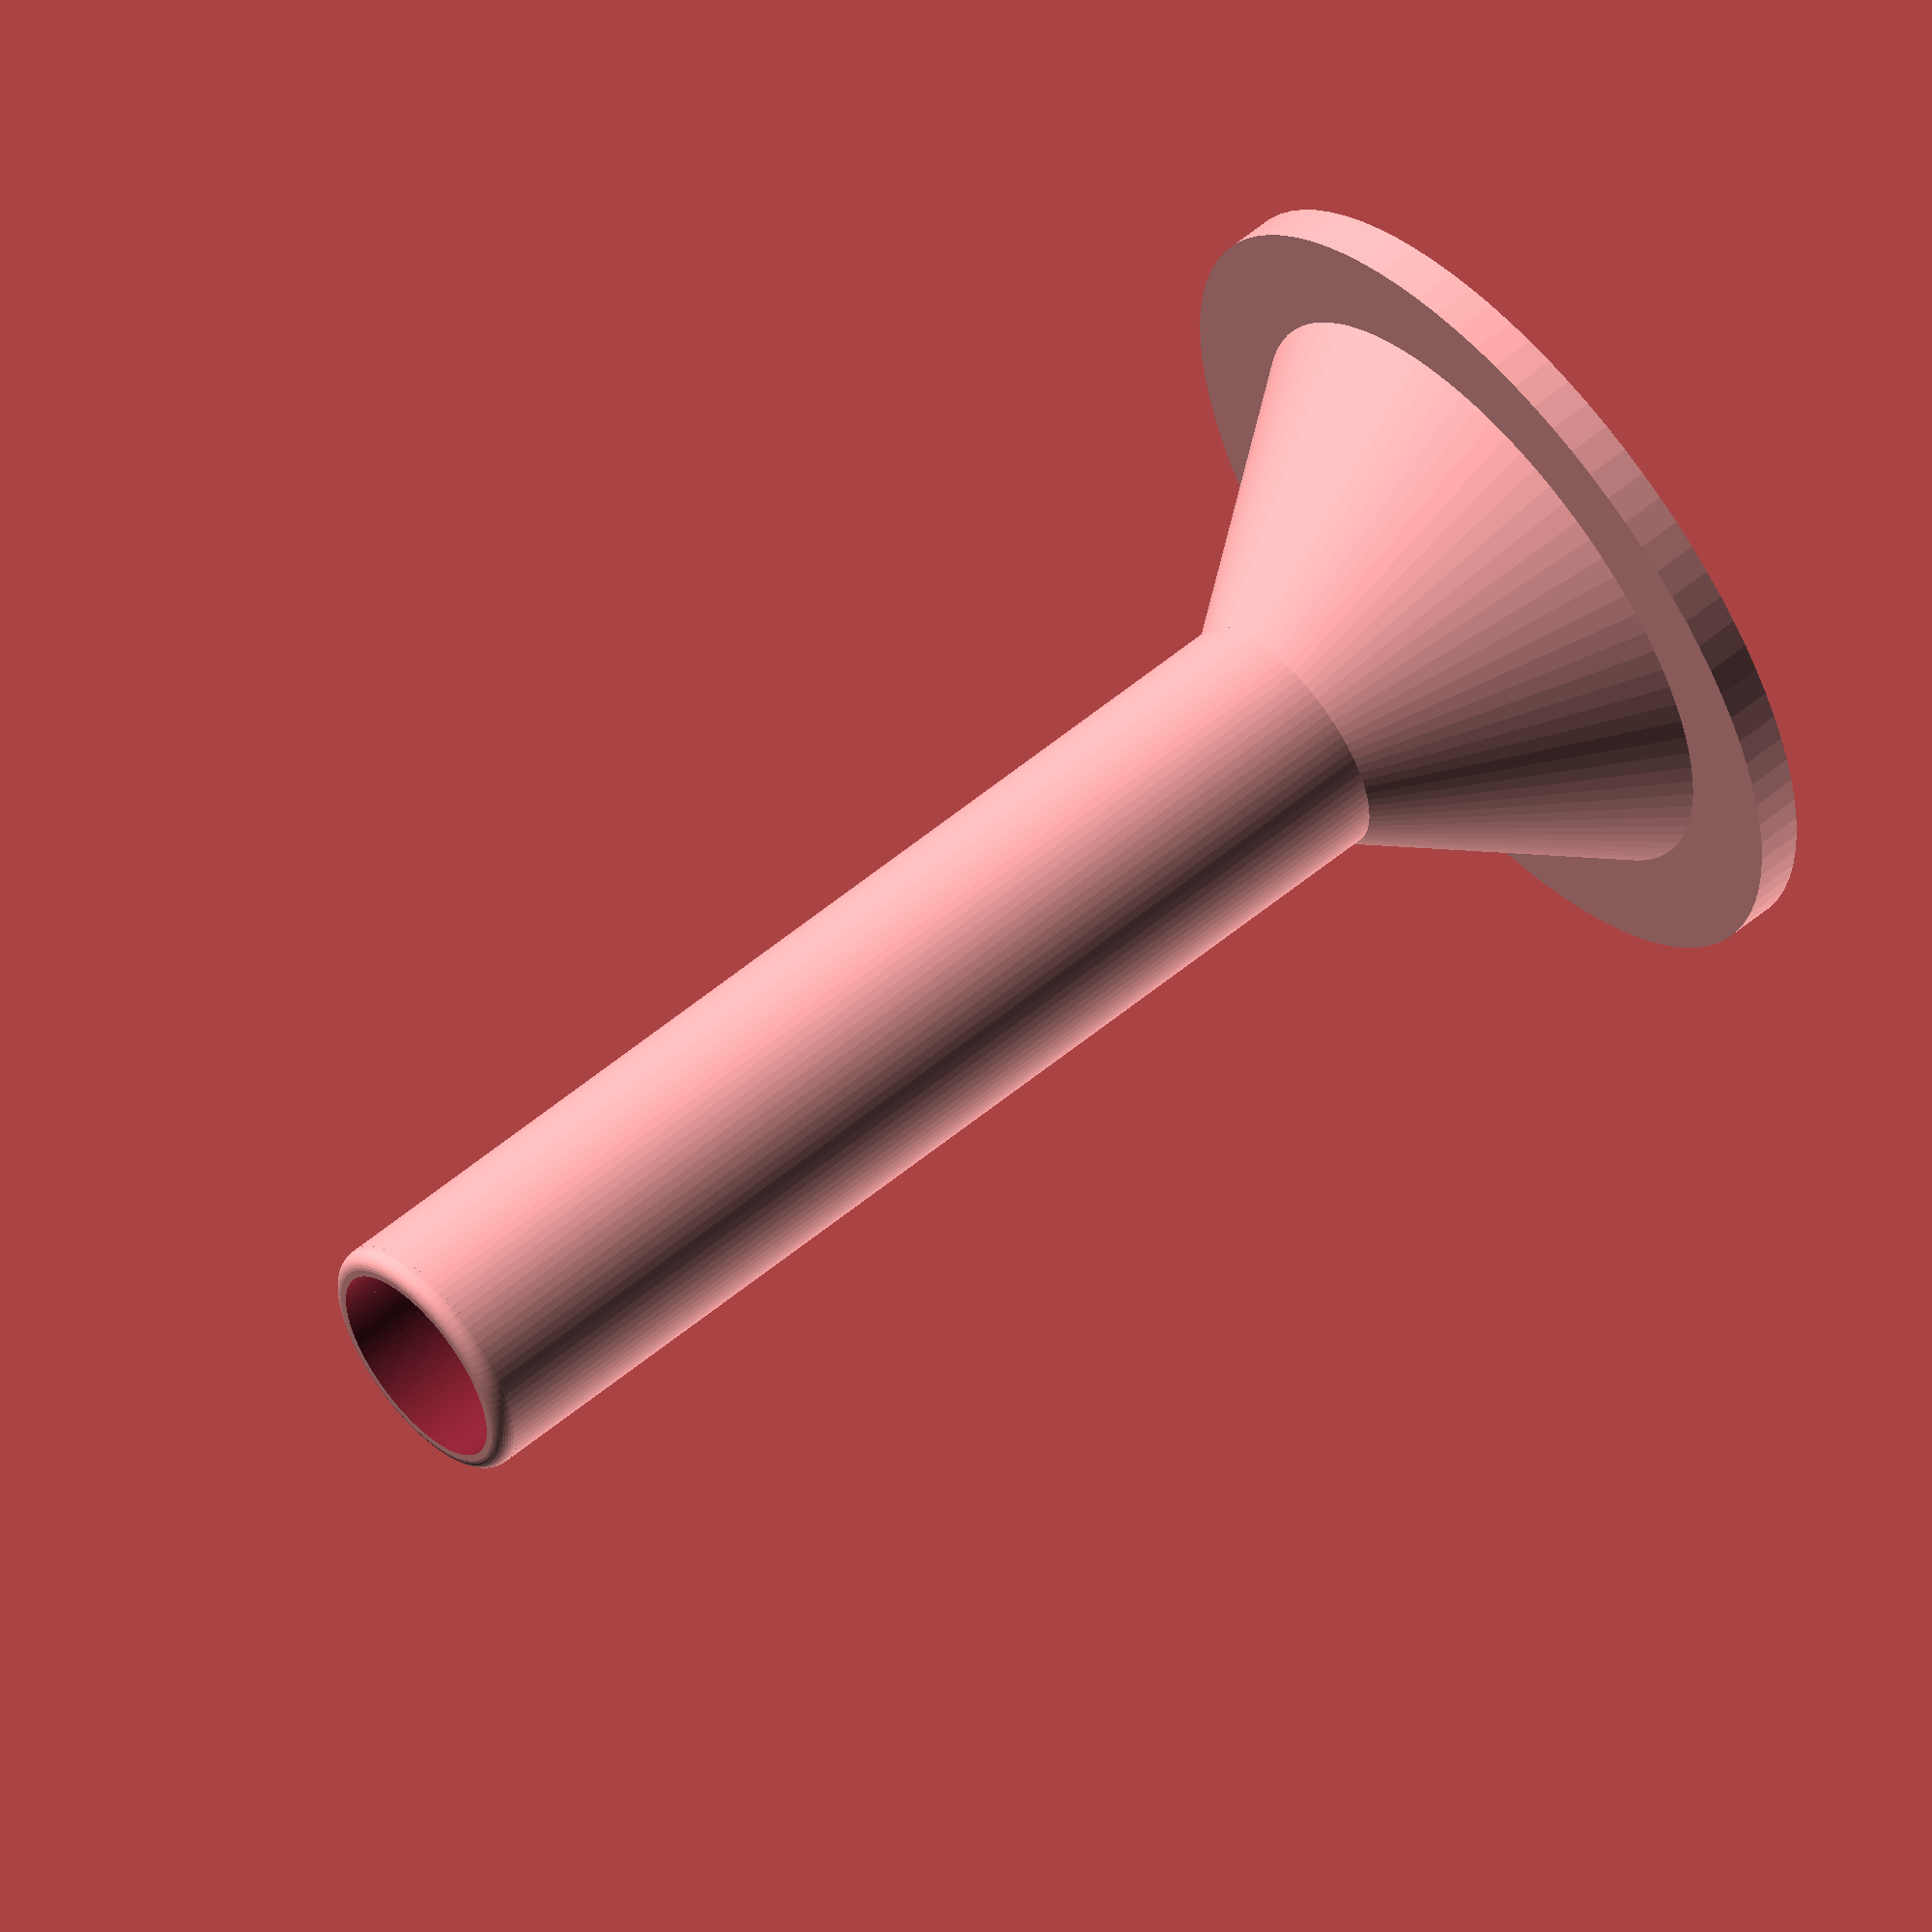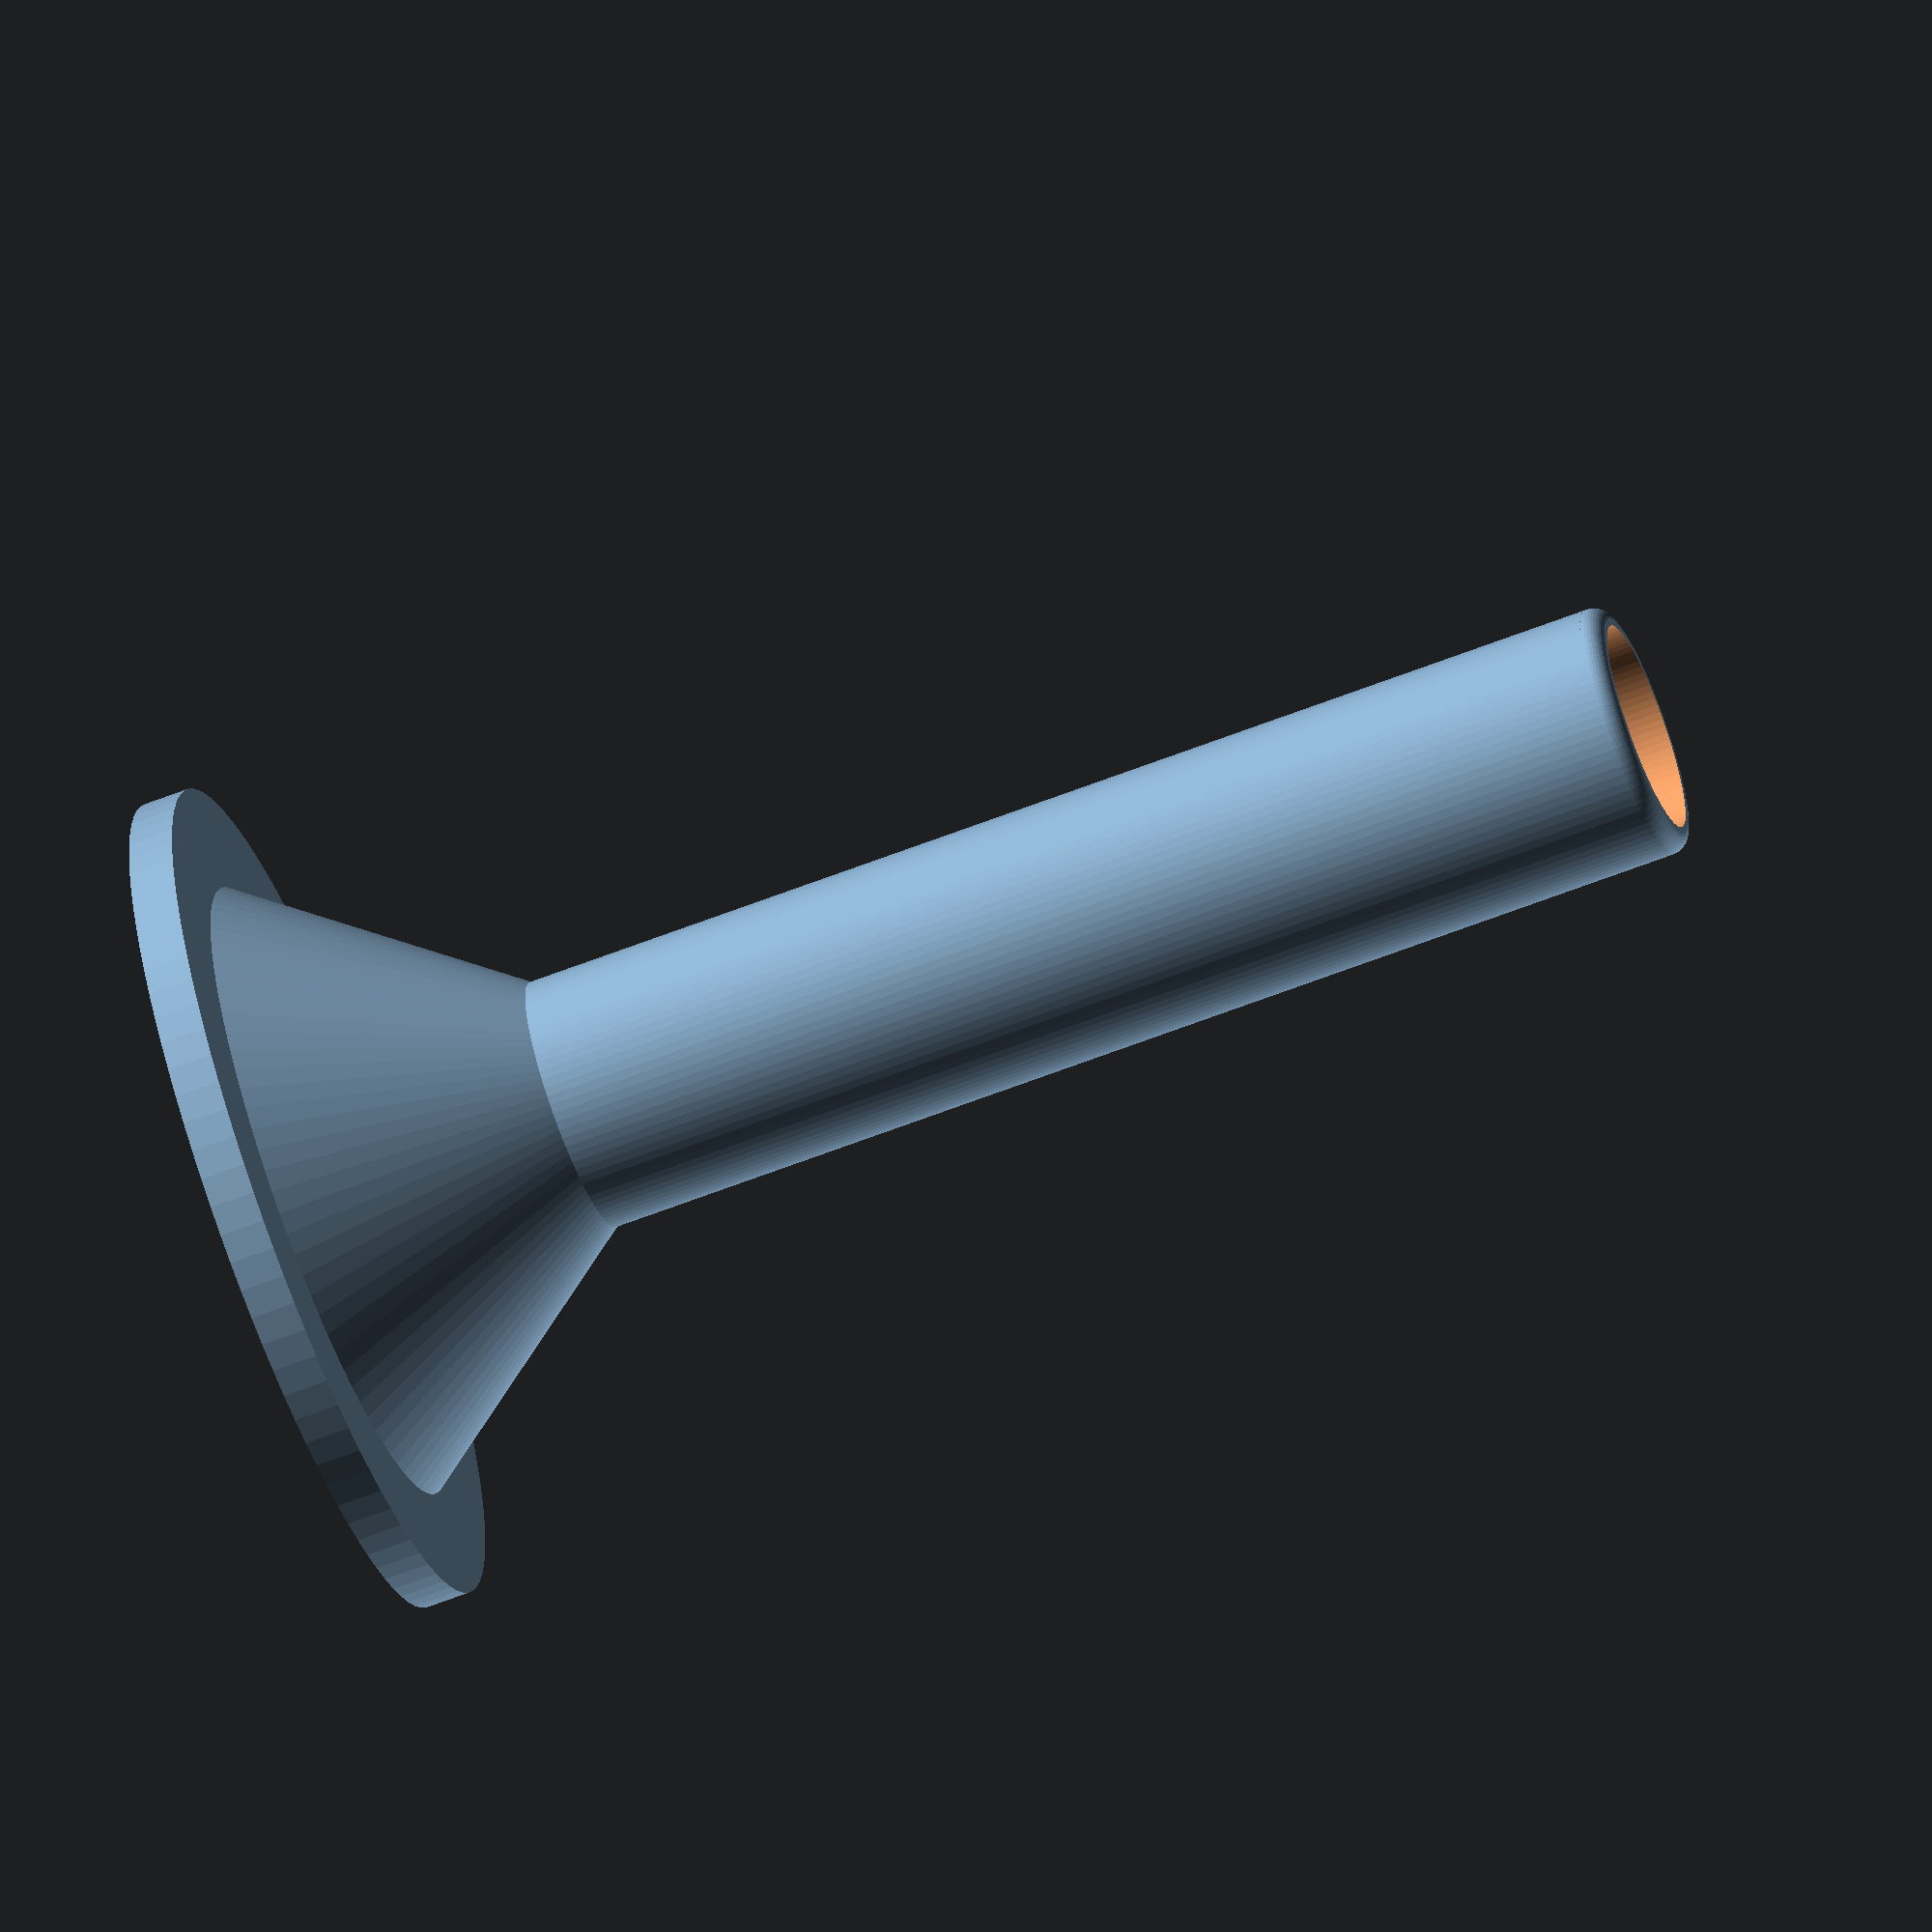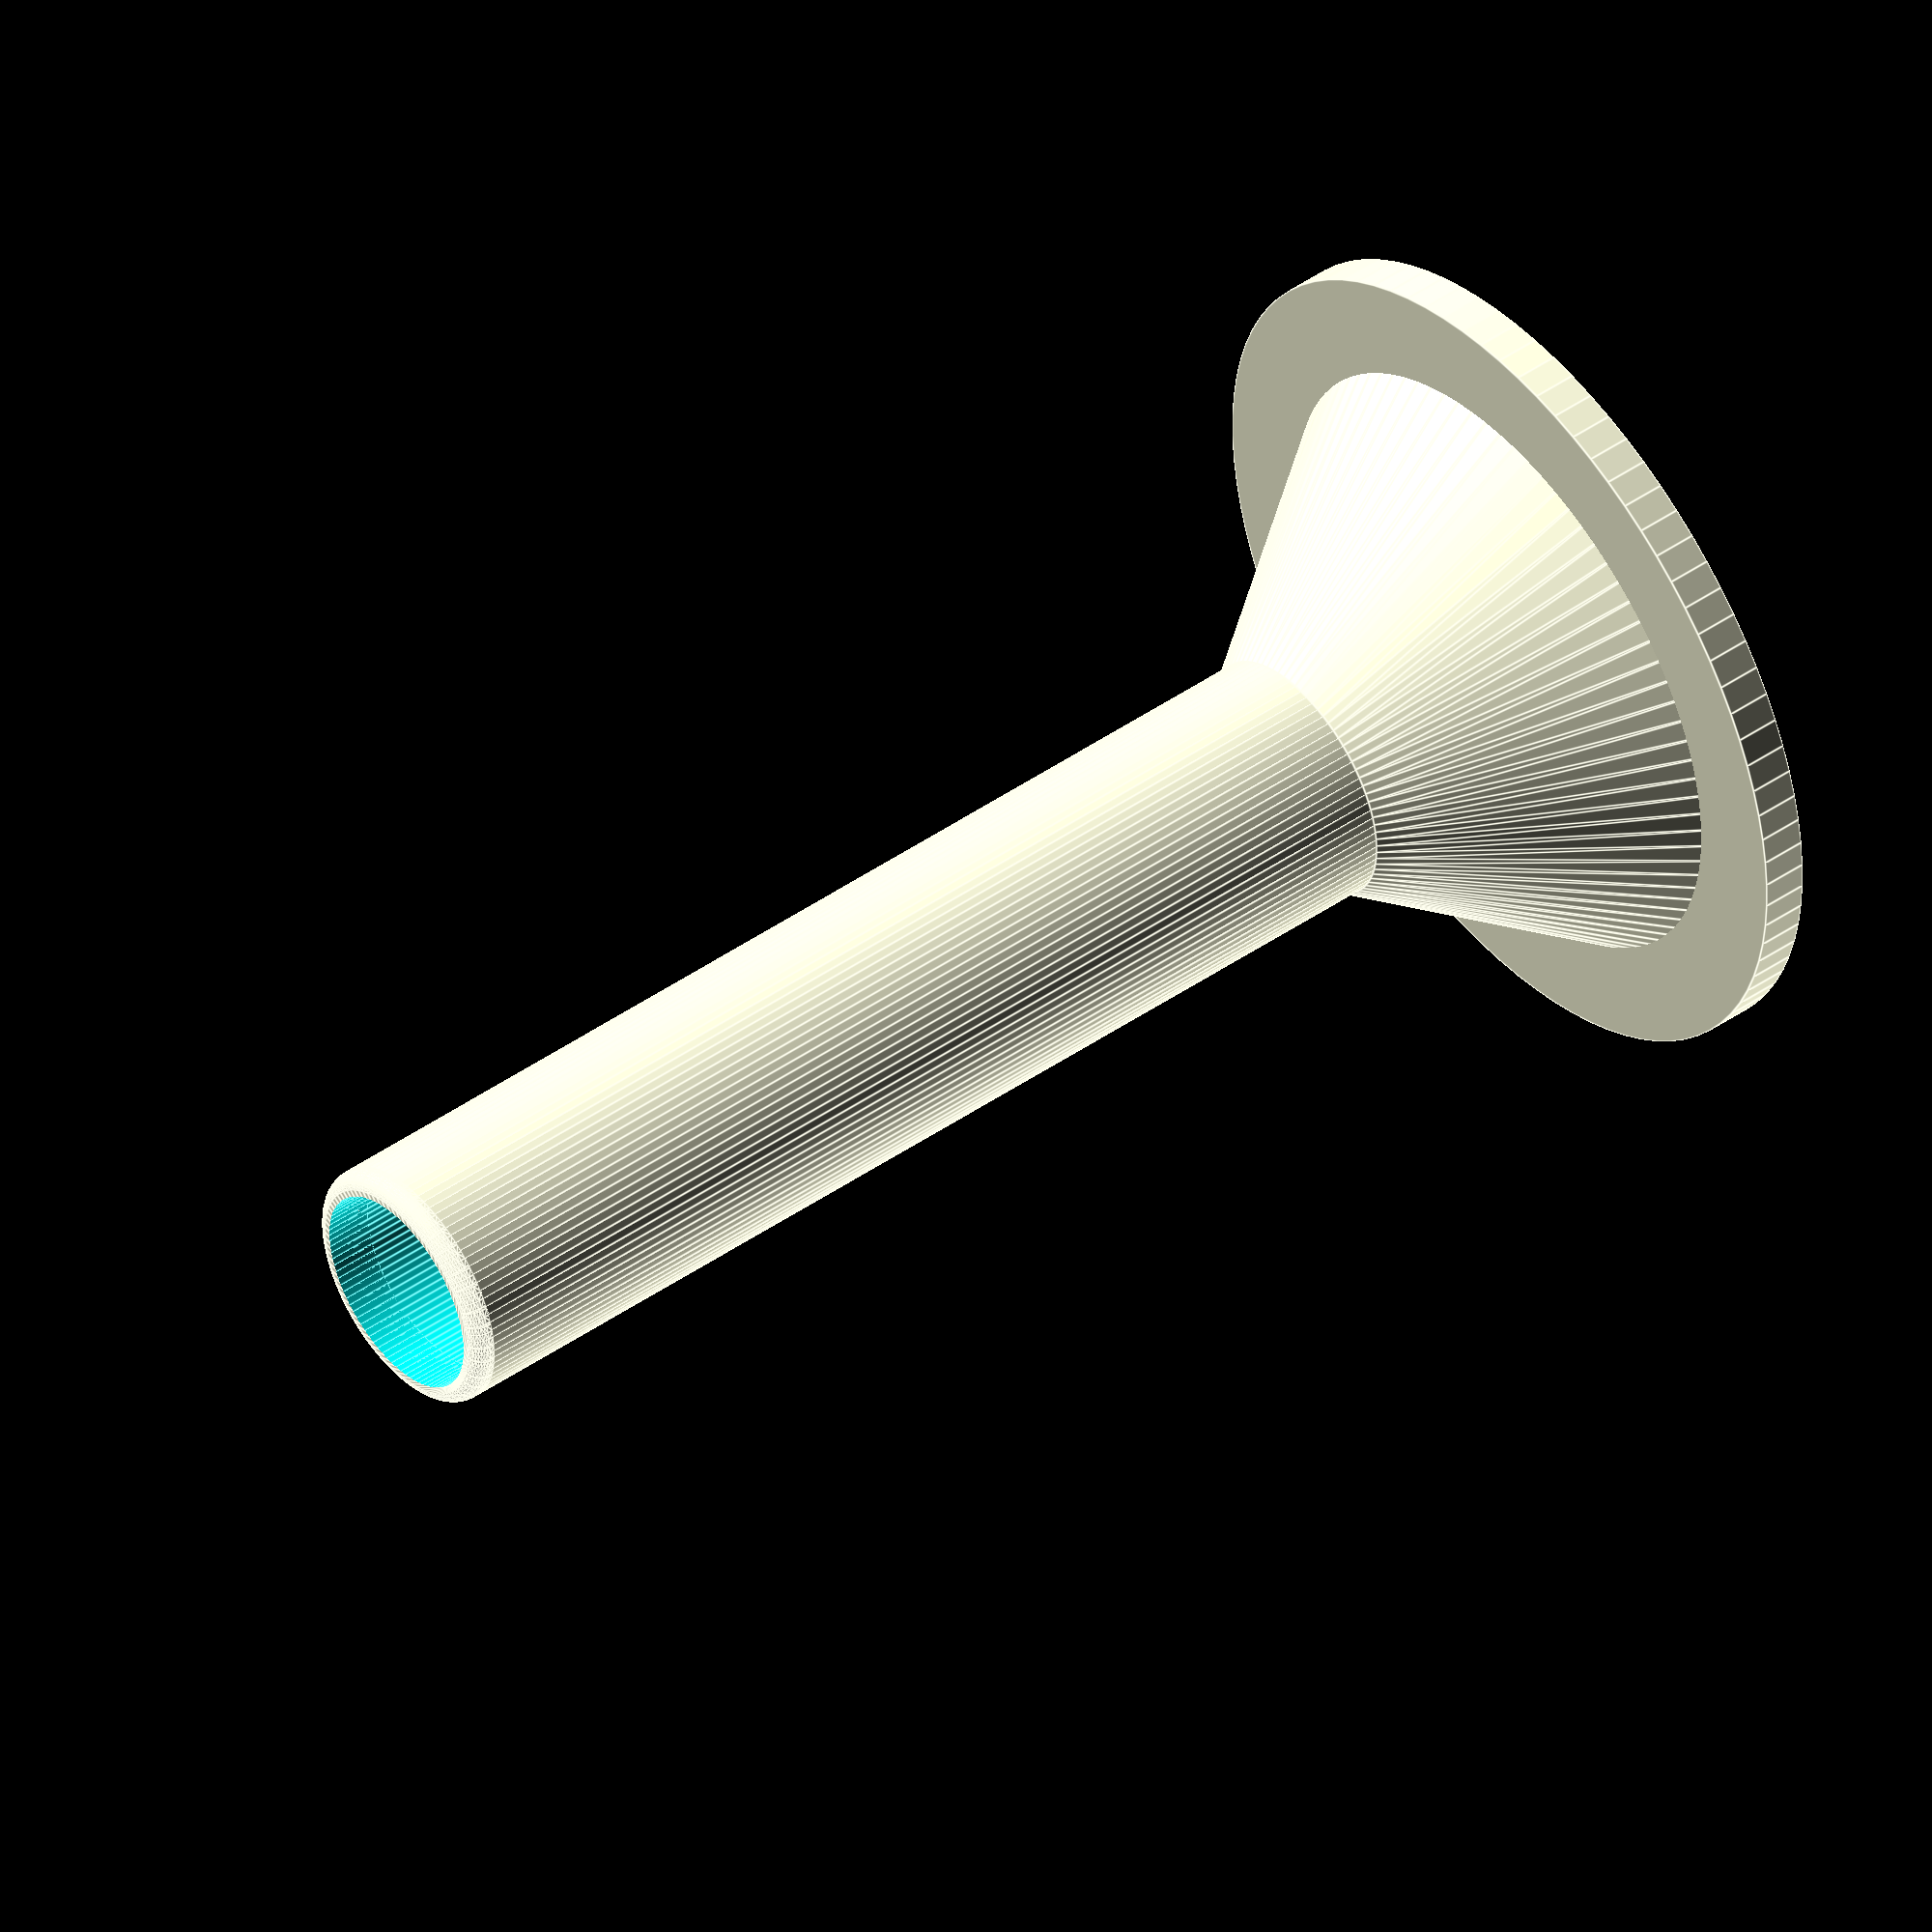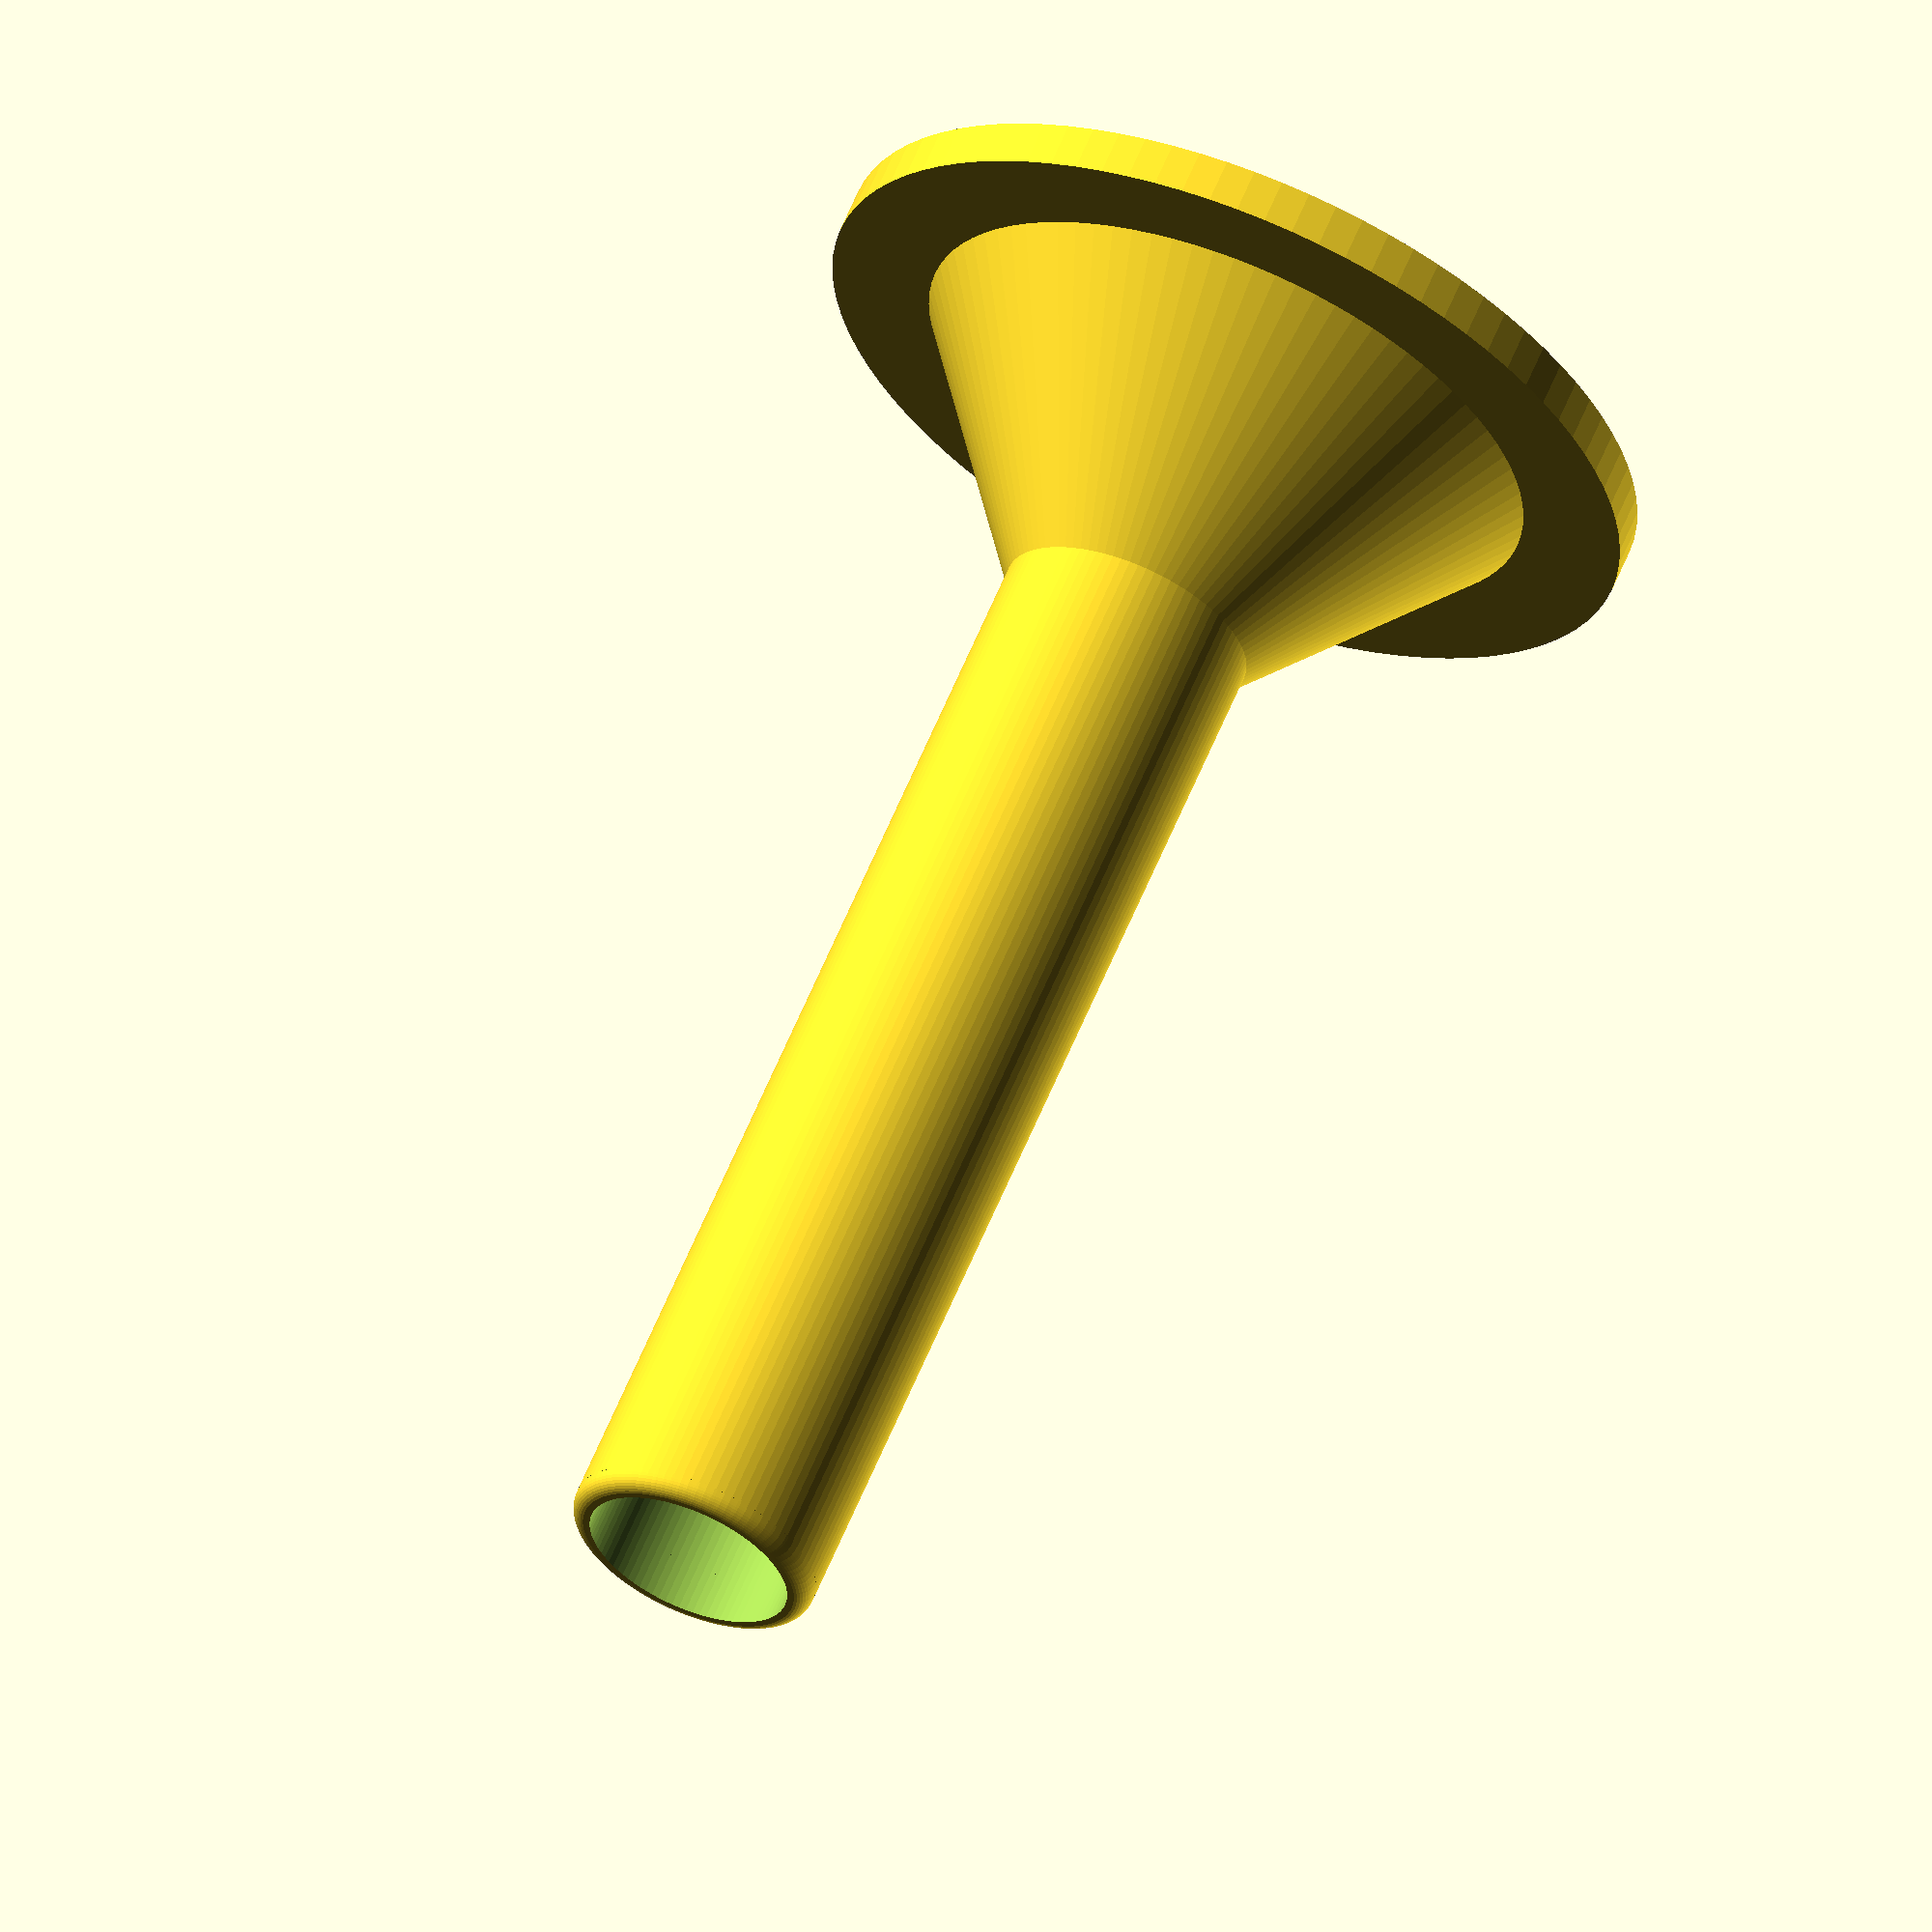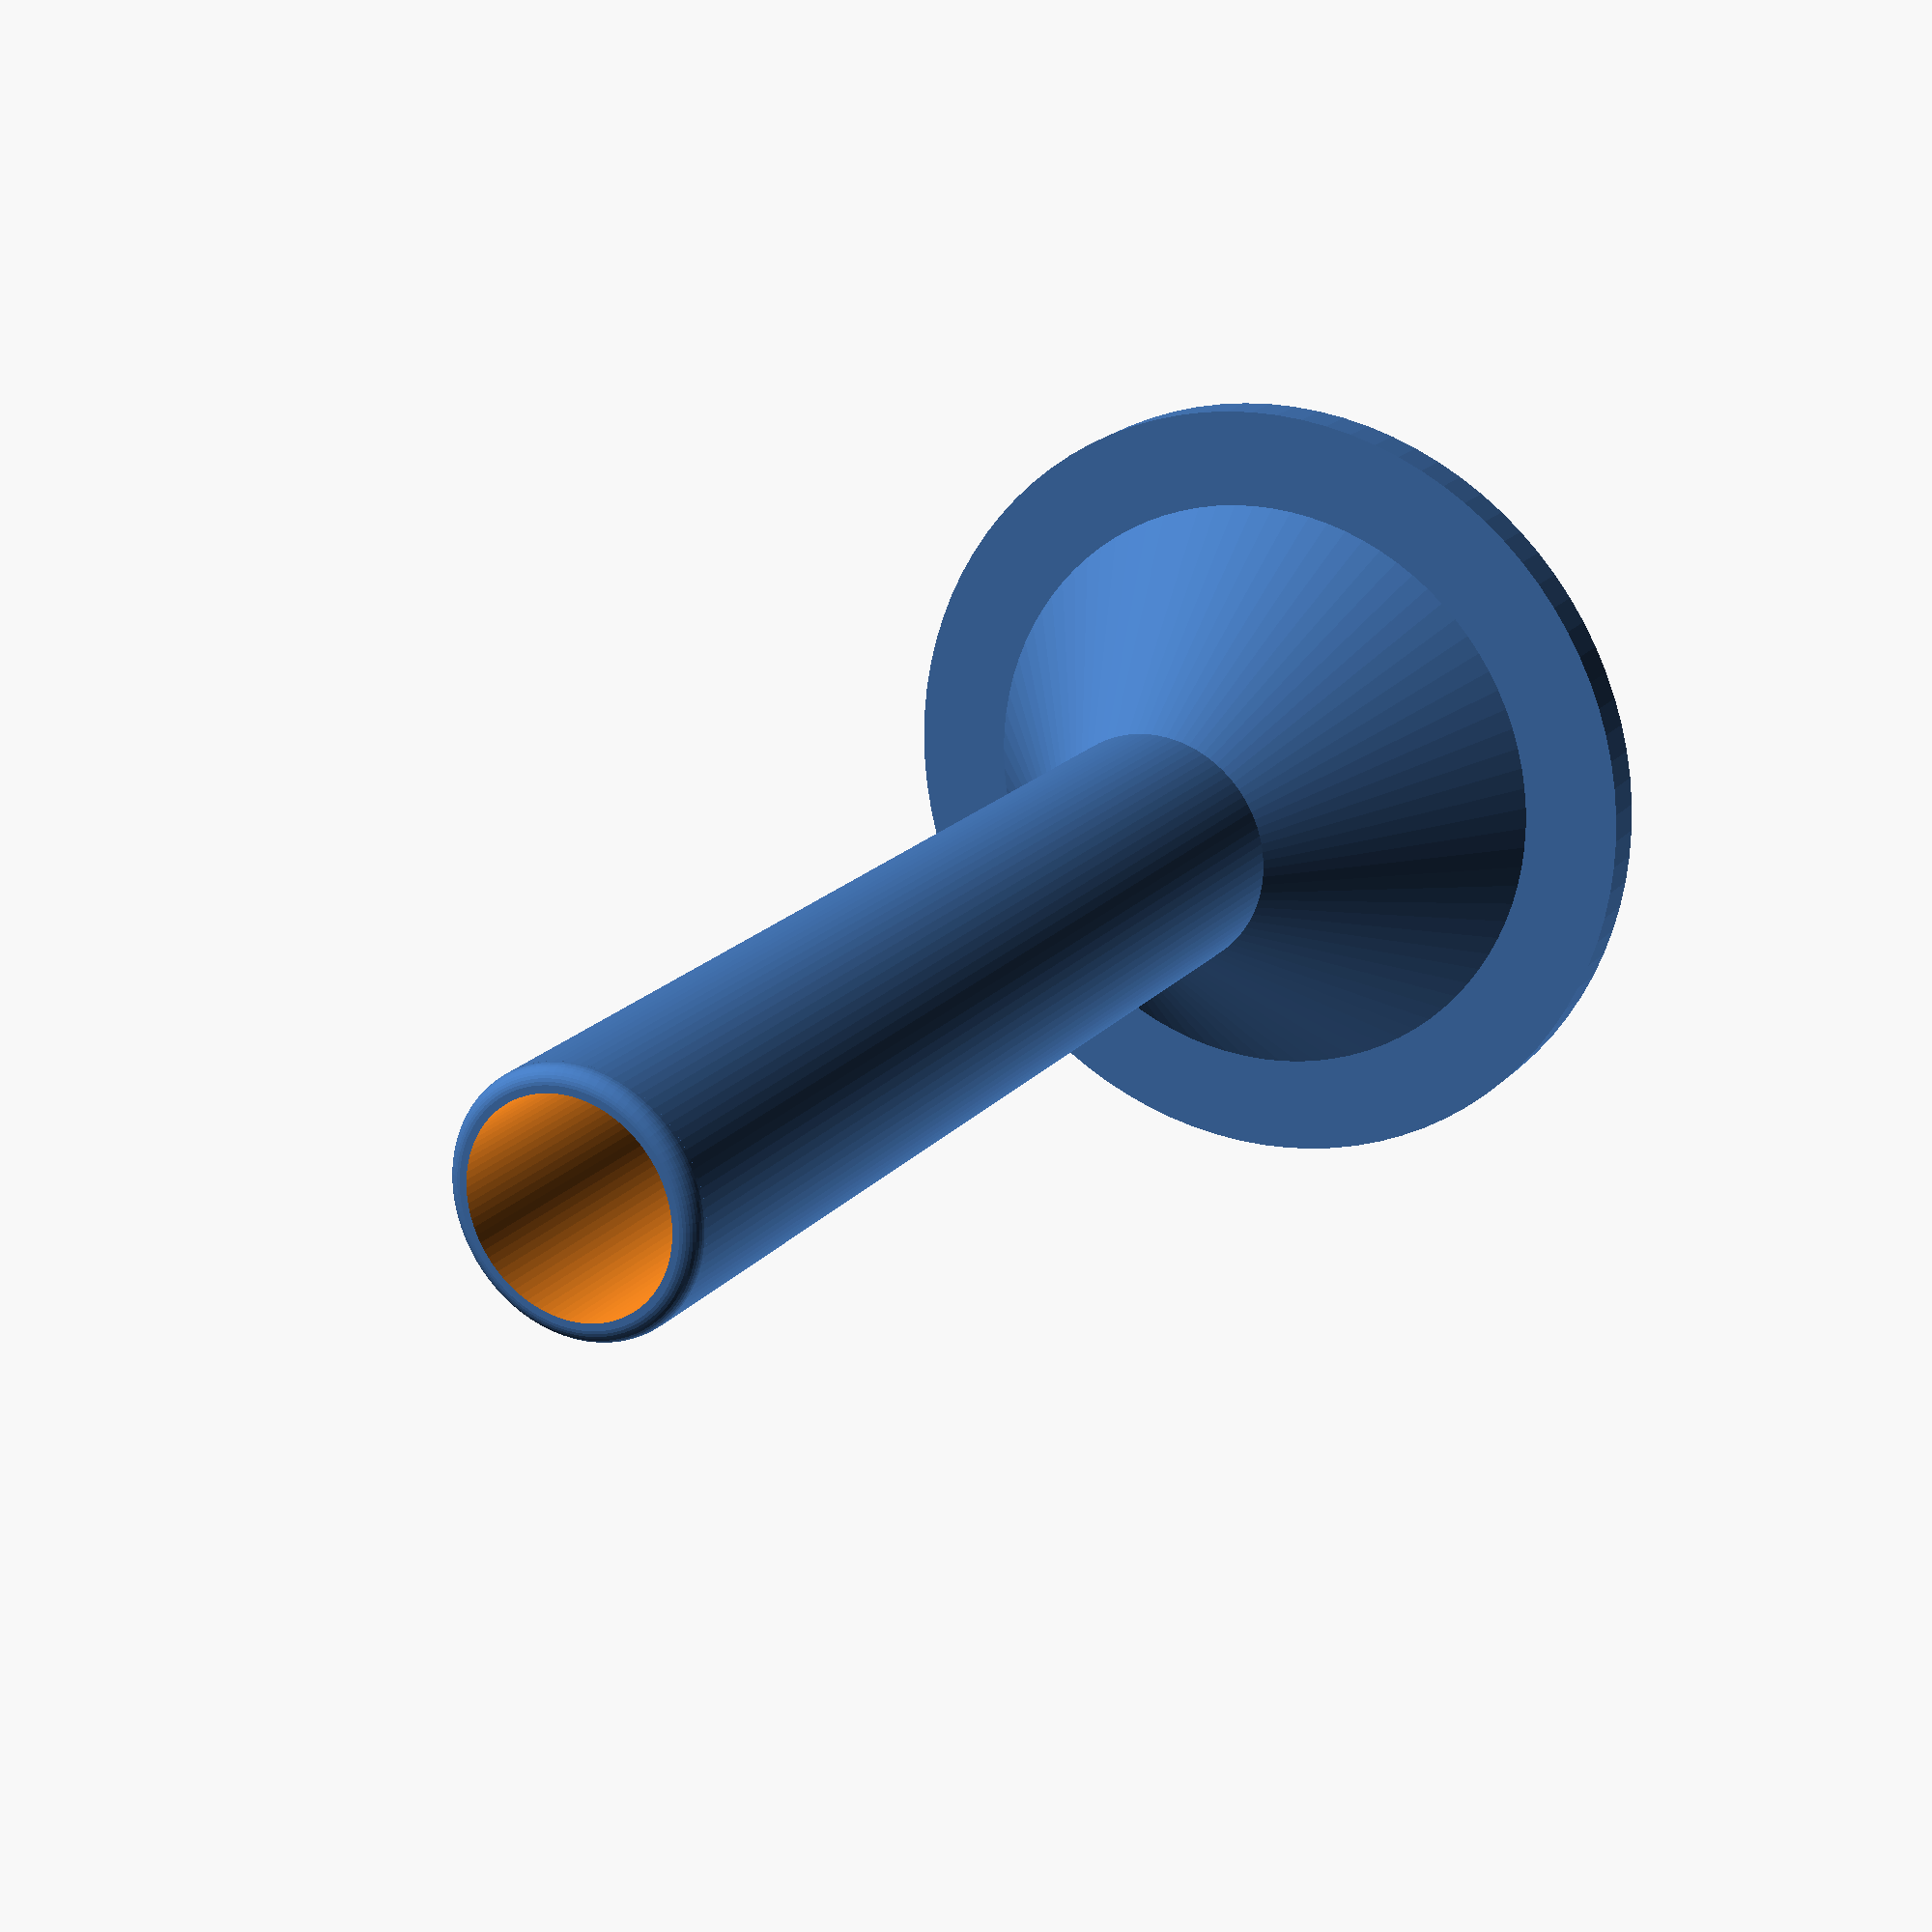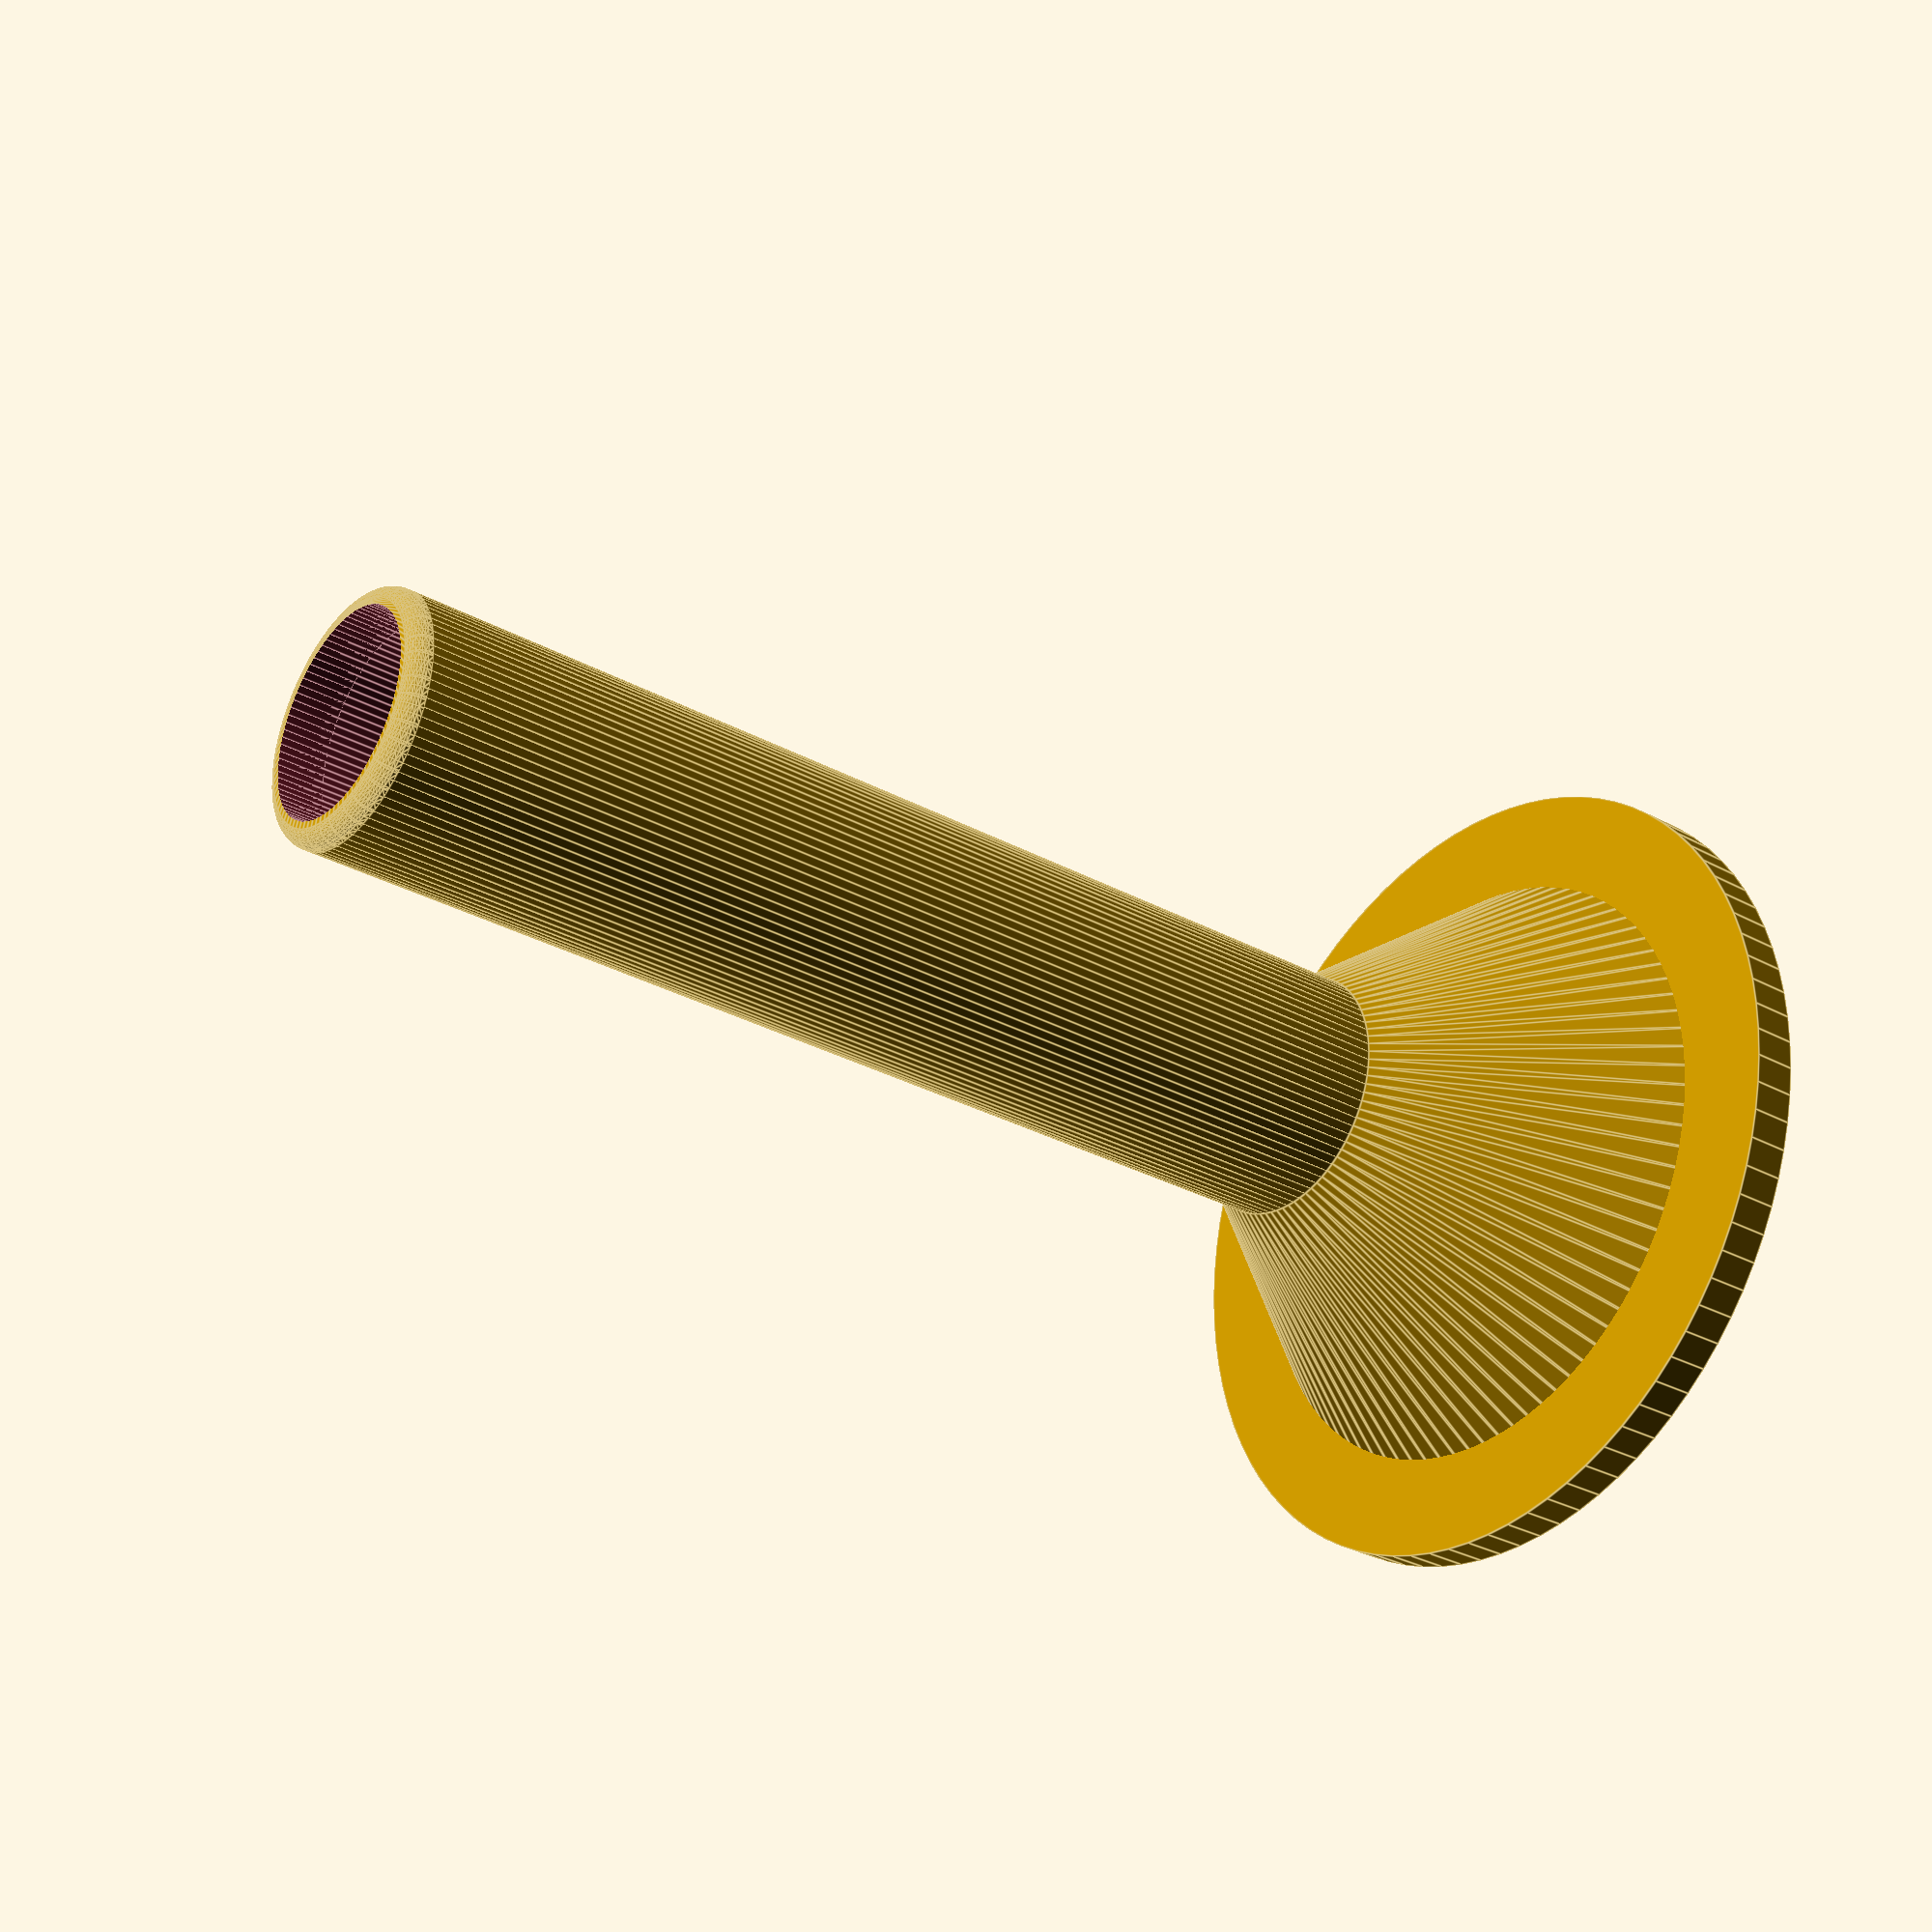
<openscad>

outer_diameter_grinder = 59.0; //outer diameter of the holder
inner_diameter_grinder = 44.0; //inner diameter of the holder (defines the rim)
thickness_grinder      =  3.2; //thickness of holder base slice

diameter_sausage  = 18.0;       //outer diameter of the pipe
height            = 100;          //total length of the filling pipe
wall              = 1.6;          //thickness of the wall of the pipe
//==== End of Parameters ====

begin_pipe=(inner_diameter_grinder-diameter_sausage)*0.7;
$fn=90;

difference() {
  union() {
    //Plate
    difference() {
        union() {
          cylinder(d=outer_diameter_grinder, h=thickness_grinder);
          //Uncomment and edit to your need if you need a NOSE for your grinder
          //Sample makes a 6mm wide node that stands 5mm out of base plate on both sides
          //translate([-outer_diameter_grinder/2-5,-6/2,0])
          //cube([2*5+outer_diameter_grinder, 6, thickness_grinder]);
        }
        cylinder(d1=inner_diameter_grinder,
                 d2=inner_diameter_grinder-2, h=thickness_grinder);
    }

    //Funnel
    difference() {
        cylinder(d1=inner_diameter_grinder+2*wall+2,  //Wall thicker here!
                 d2=diameter_sausage, 
                 h=begin_pipe+thickness_grinder);
        cylinder(d1=inner_diameter_grinder       ,
                 d2=diameter_sausage-2*wall, 
                 h=begin_pipe+thickness_grinder);
    }

    //Pipe
    translate([0,0,thickness_grinder+begin_pipe])
    difference() {
        cylinder(d=diameter_sausage,
                 h=height-begin_pipe-thickness_grinder);
        cylinder(d=diameter_sausage-2*wall, 
                 h=height);
    }

    //rounded end piece for pipe
    translate([0,0,height])
    difference() {
        minkowski() {
            cylinder(d=diameter_sausage-2*wall/4*3, h=0.2);
            sphere(r = wall/4*3, $fn=36);
        }    
        translate([0,0,-2])
        cylinder(d=diameter_sausage-2*wall, h=height);
    }
  }
  
  //Uncomment and edit to your need if you need a NOTCH for your grinder
  //The sample makes a round notch with 6mm diameter at the outer rim
  //translate([0,outer_diameter_grinder/2,0])
  //cylinder(d=6, h=thickness_grinder);
  
  
  //For Debugging: ("Cuts open" the model, uncomment if needed)
  //cube([200,200,200]);
}
</openscad>
<views>
elev=124.1 azim=56.9 roll=131.3 proj=o view=solid
elev=242.9 azim=330.6 roll=248.4 proj=o view=solid
elev=314.8 azim=358.0 roll=51.1 proj=o view=edges
elev=298.7 azim=215.6 roll=22.3 proj=o view=solid
elev=340.7 azim=235.8 roll=28.4 proj=p view=solid
elev=31.4 azim=235.0 roll=52.2 proj=p view=edges
</views>
